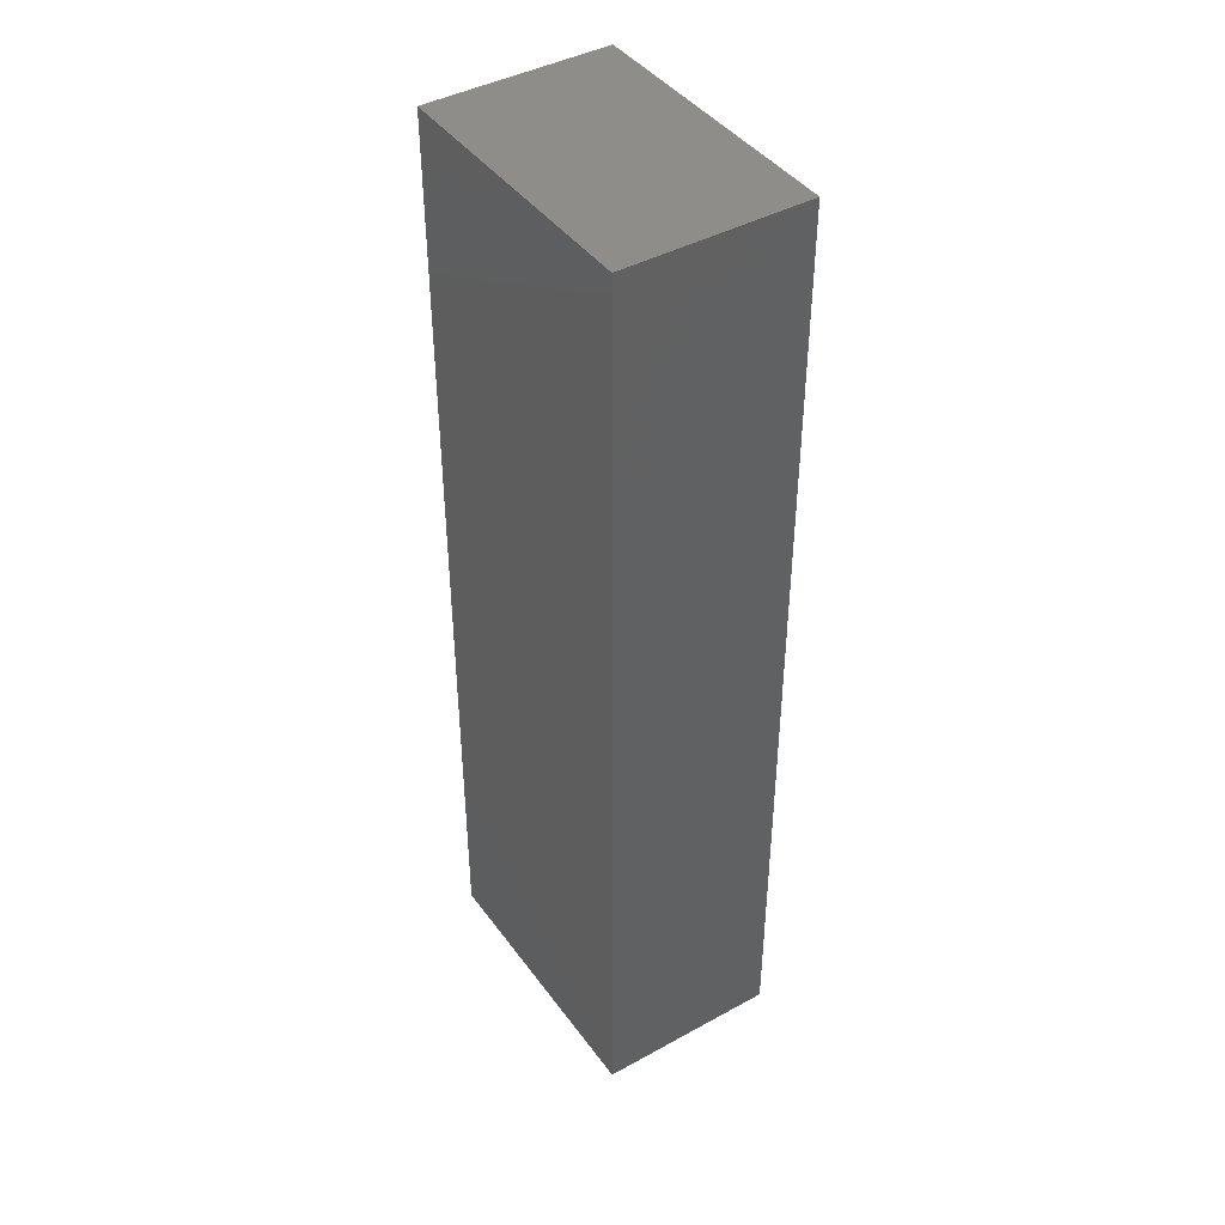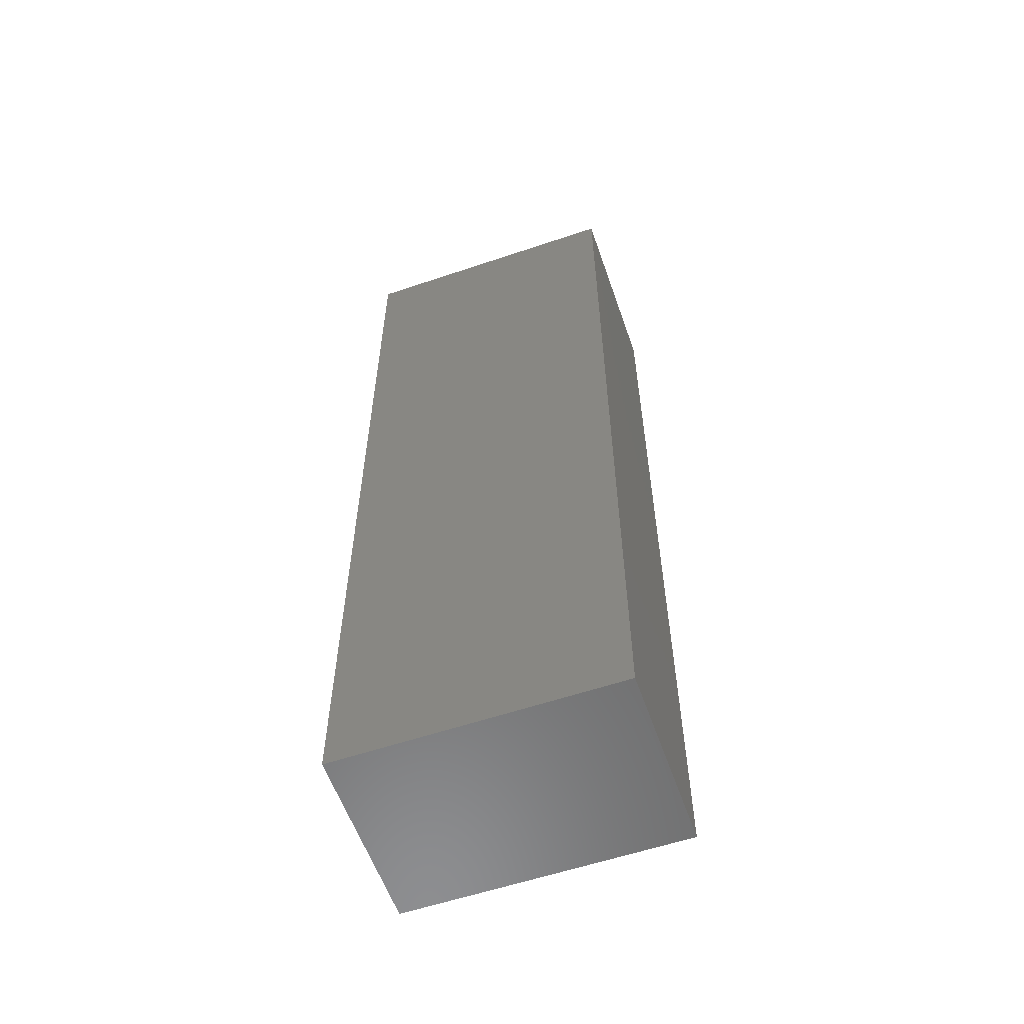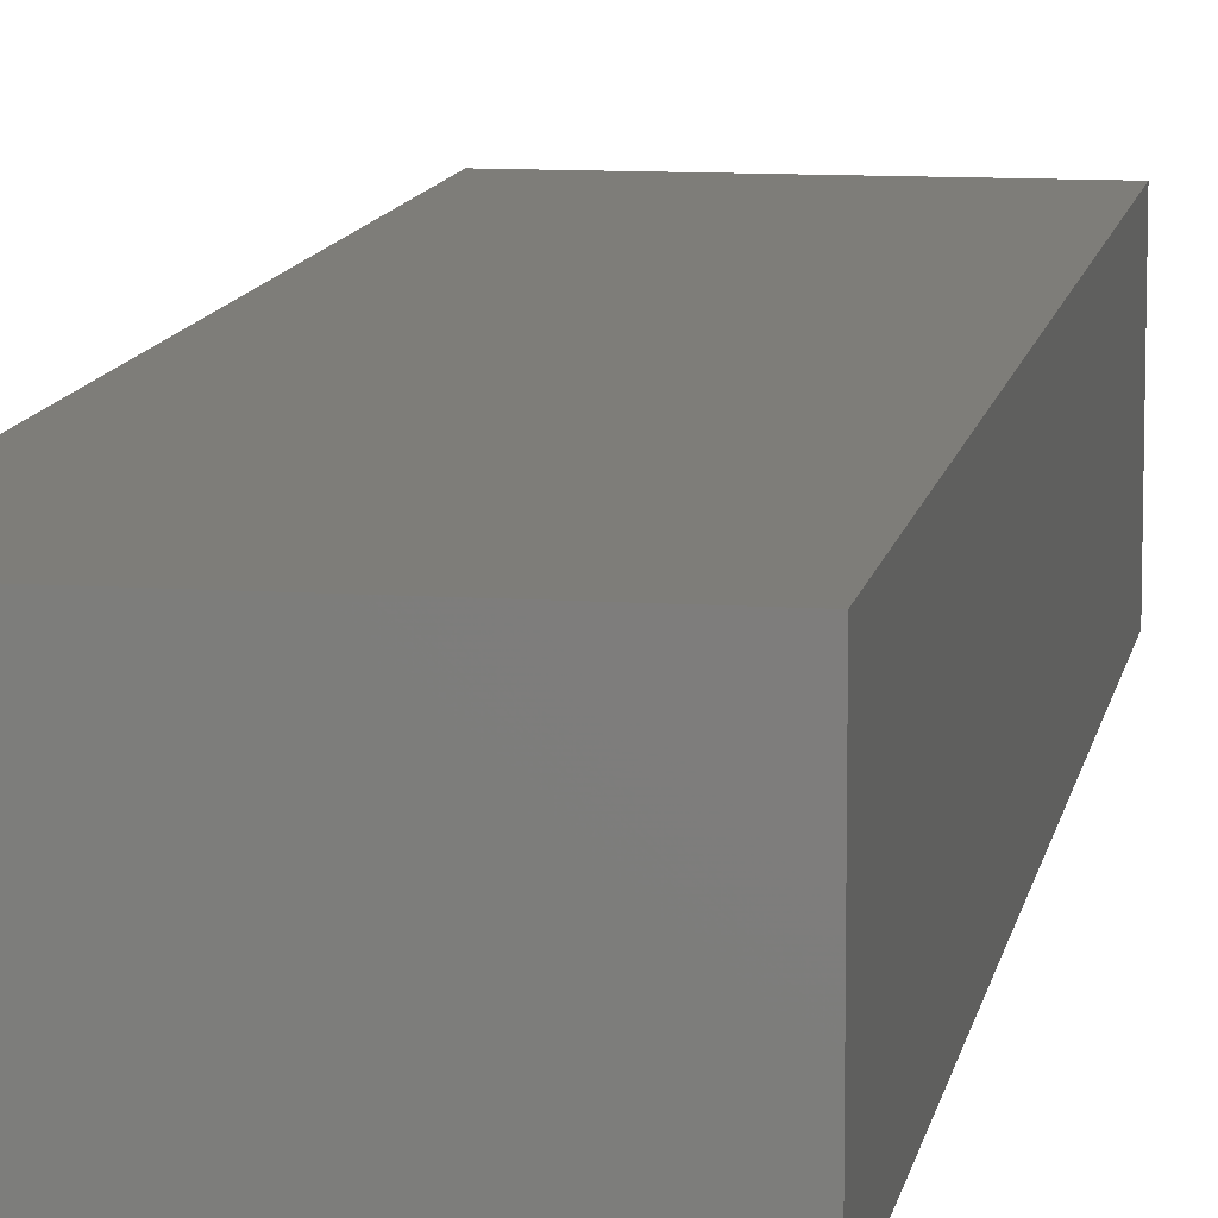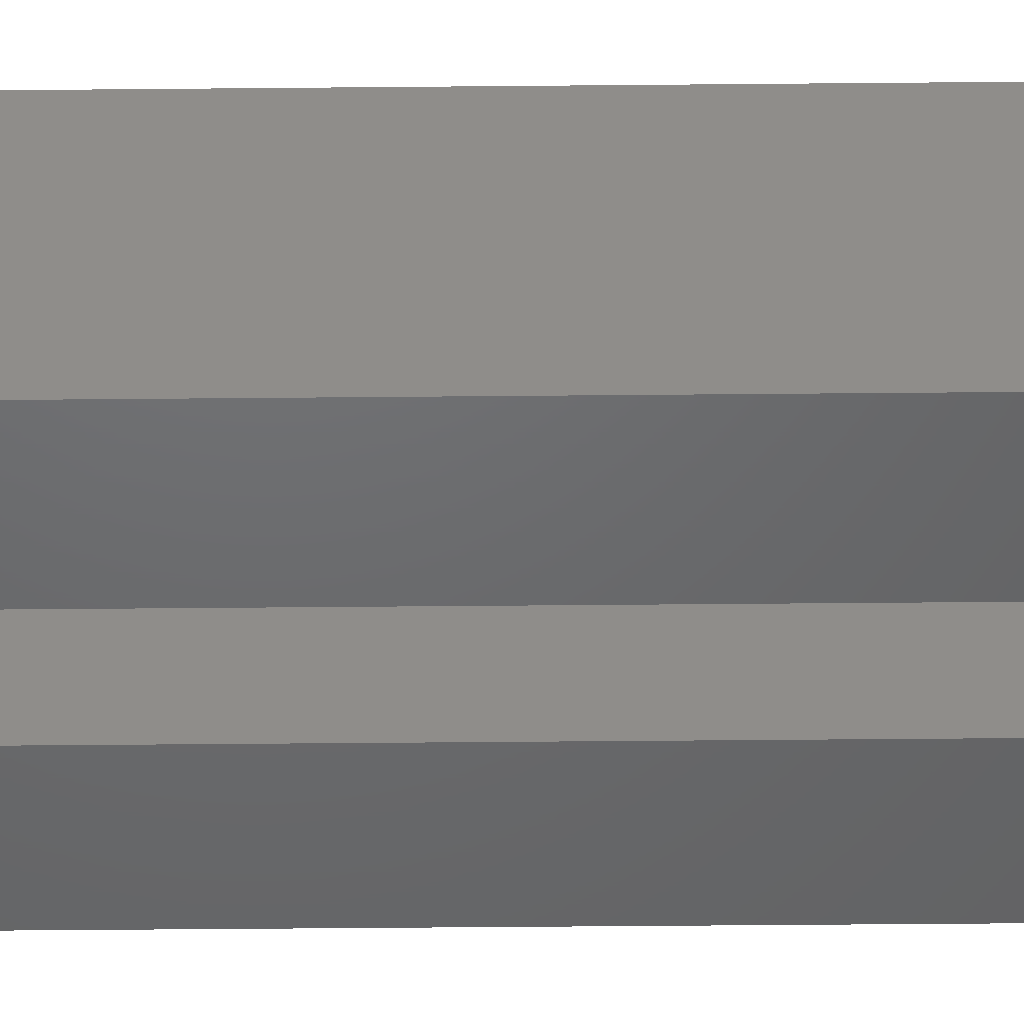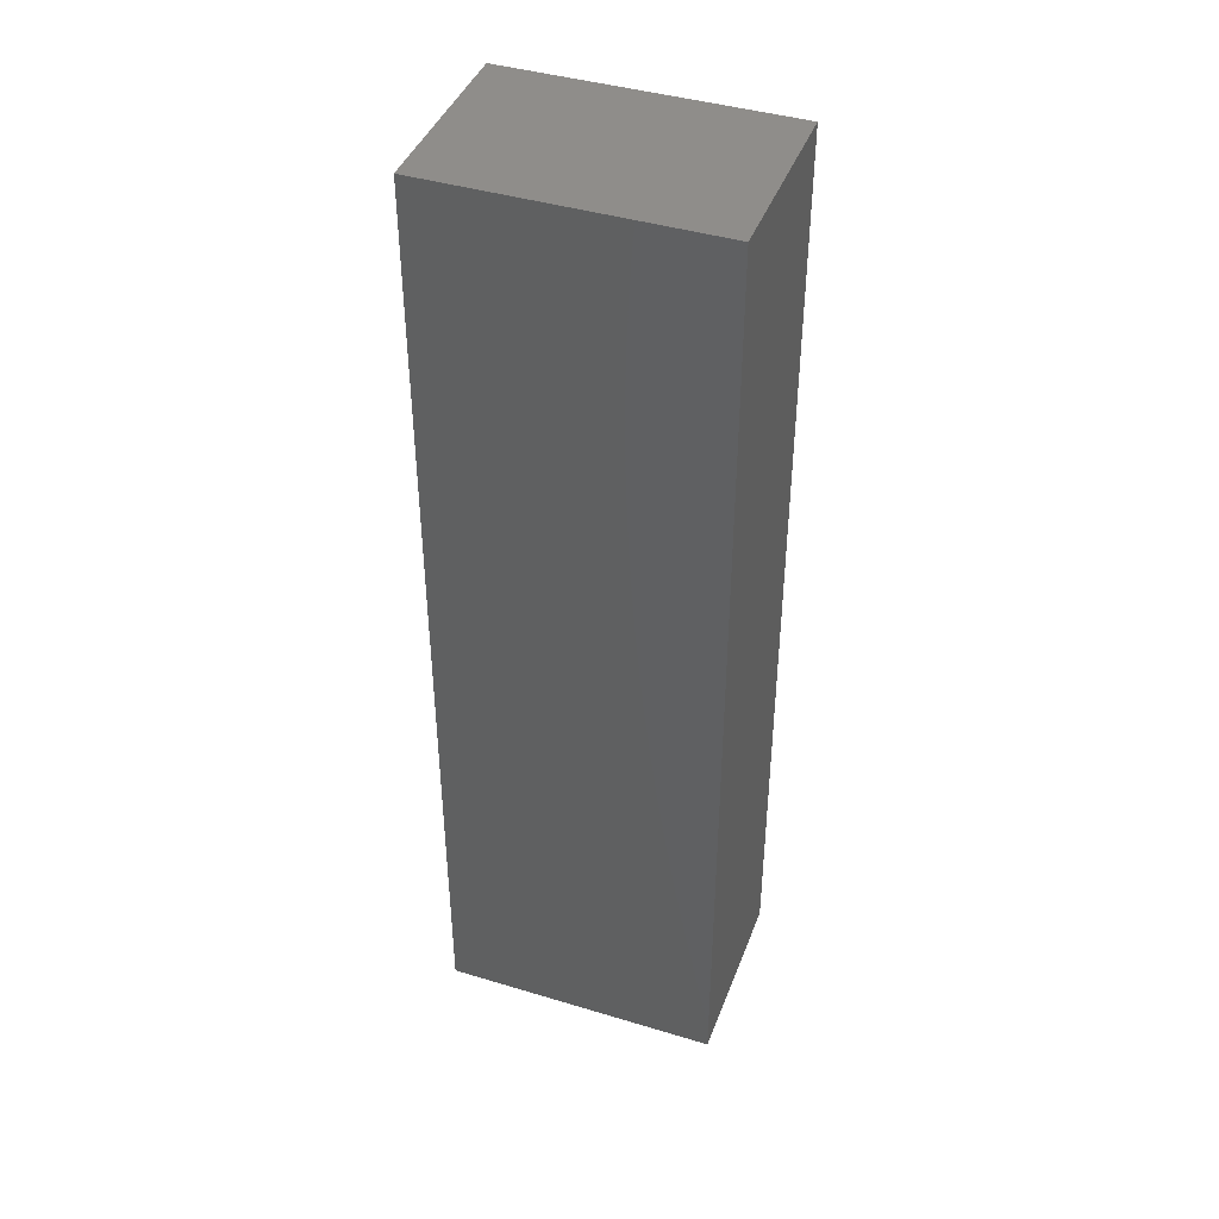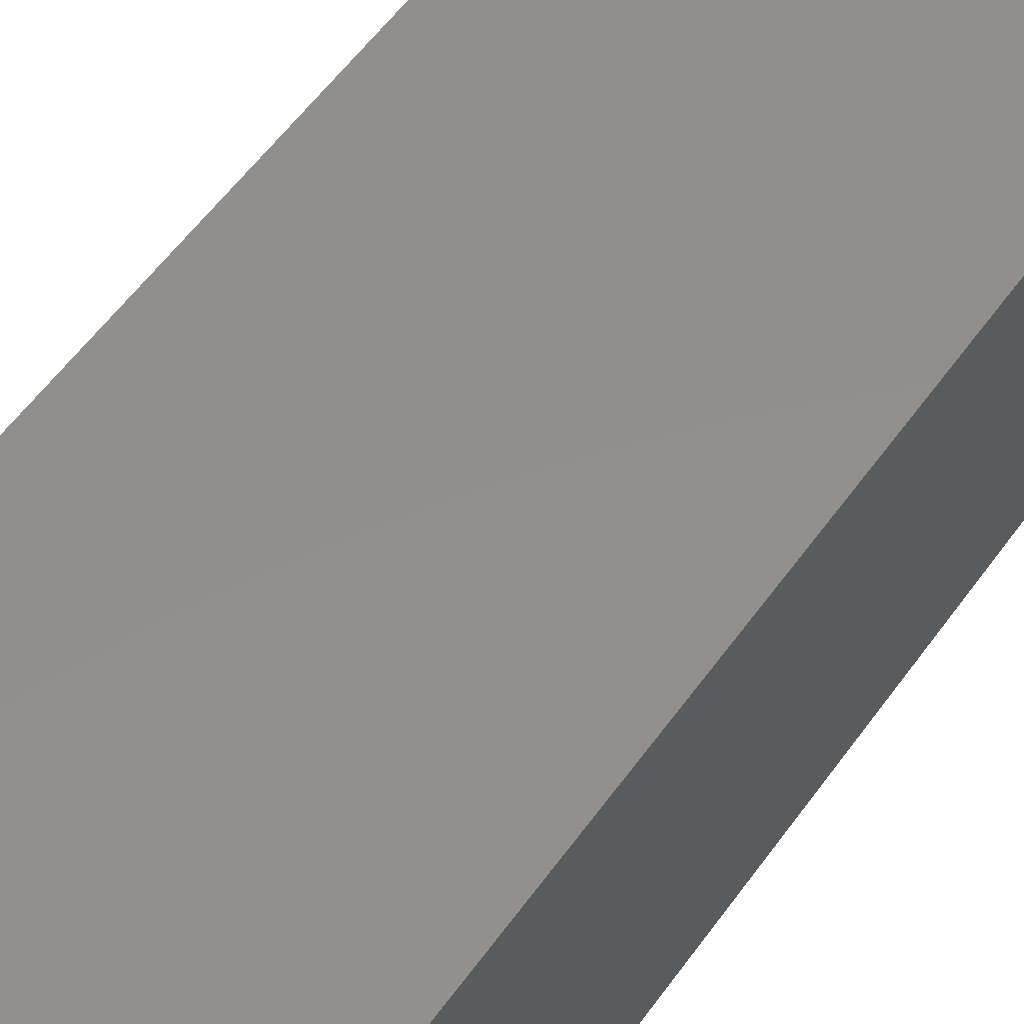
<metadata>
{"format":"stl","ext":"stl","renderer":"f3d","projection":"perspective","resolution":1024,"background":"white","views":[{"elev":42.6,"azim":-123.2,"up":"+Z"},{"elev":-58.5,"azim":-160.8,"up":"+Z"},{"elev":10.5,"azim":9.5,"up":"+Y"},{"elev":-47.8,"azim":90.6,"up":"+Y"},{"elev":42.2,"azim":-160.1,"up":"+Z"},{"elev":51.8,"azim":33.6,"up":"+Y"}]}
</metadata>
<code>
# stl→obj: 16 verts, 28 faces
v 0.1406 -0.03906 -0.09375
v 0.03906 -0.03906 0.007812
v -0.1328 -0.03906 -0.09375
v -0.03125 -0.03906 0.007812
v -0.1328 -0.03906 0.8438
v -0.03125 -0.03906 0.7422
v 0.1406 -0.03906 0.8438
v 0.03906 -0.03906 0.7422
v 0.03906 0.03906 0.007812
v 0.03906 0.03906 0.7422
v -0.03125 0.03906 0.007812
v -0.03125 0.03906 0.7422
v 0.1406 0.1406 -0.09375
v 0.1406 0.1406 0.8438
v -0.1328 0.1406 -0.09375
v -0.1328 0.1406 0.8438
f 1 2 3
f 3 2 4
f 3 4 5
f 5 4 6
f 5 6 7
f 7 6 8
f 7 8 1
f 1 8 2
f 2 8 9
f 9 8 10
f 11 12 4
f 4 12 6
f 4 2 11
f 11 2 9
f 6 12 8
f 8 12 10
f 1 13 7
f 7 13 14
f 13 15 14
f 14 15 16
f 15 3 16
f 16 3 5
f 15 13 3
f 3 13 1
f 16 5 14
f 14 5 7
f 9 10 11
f 11 10 12

</code>
